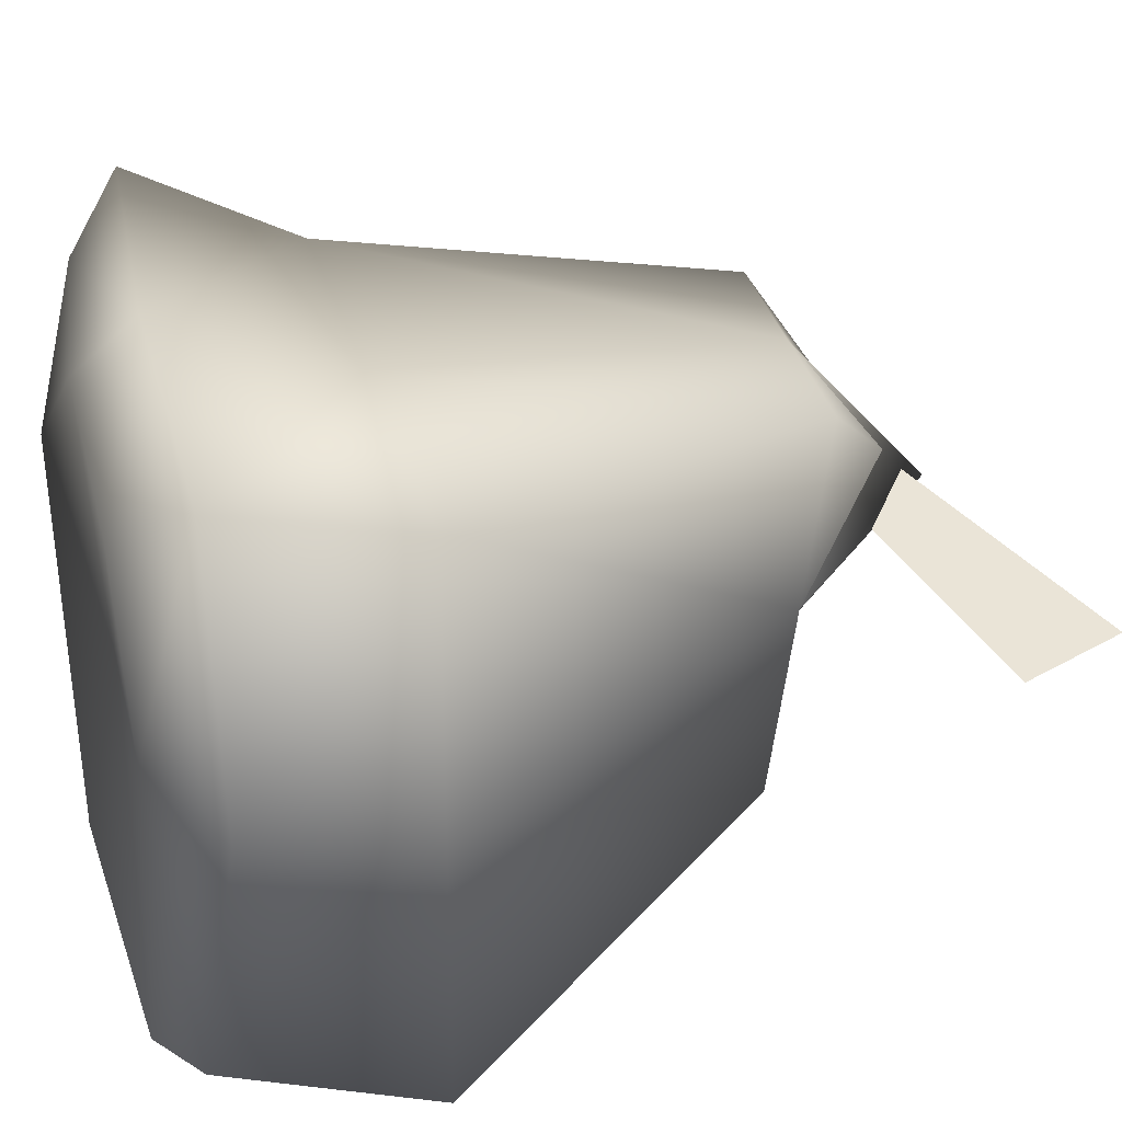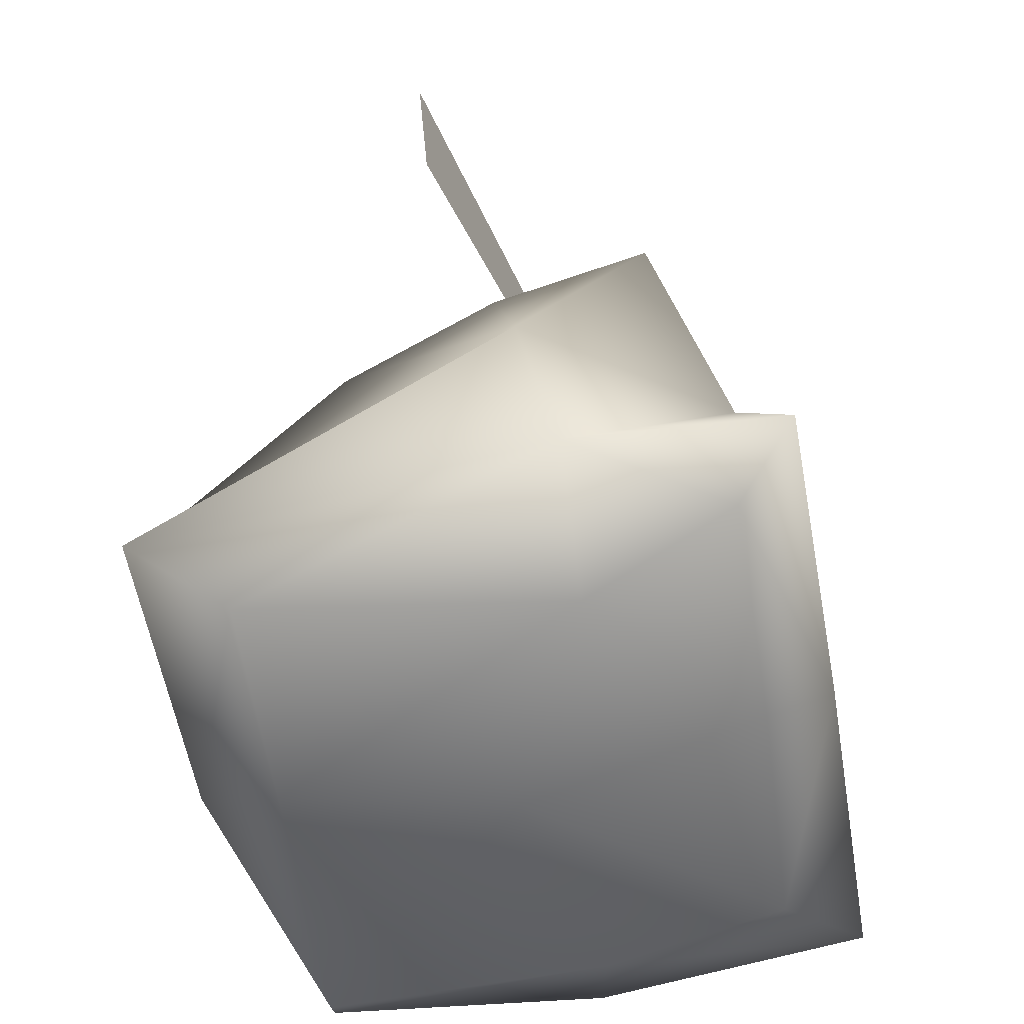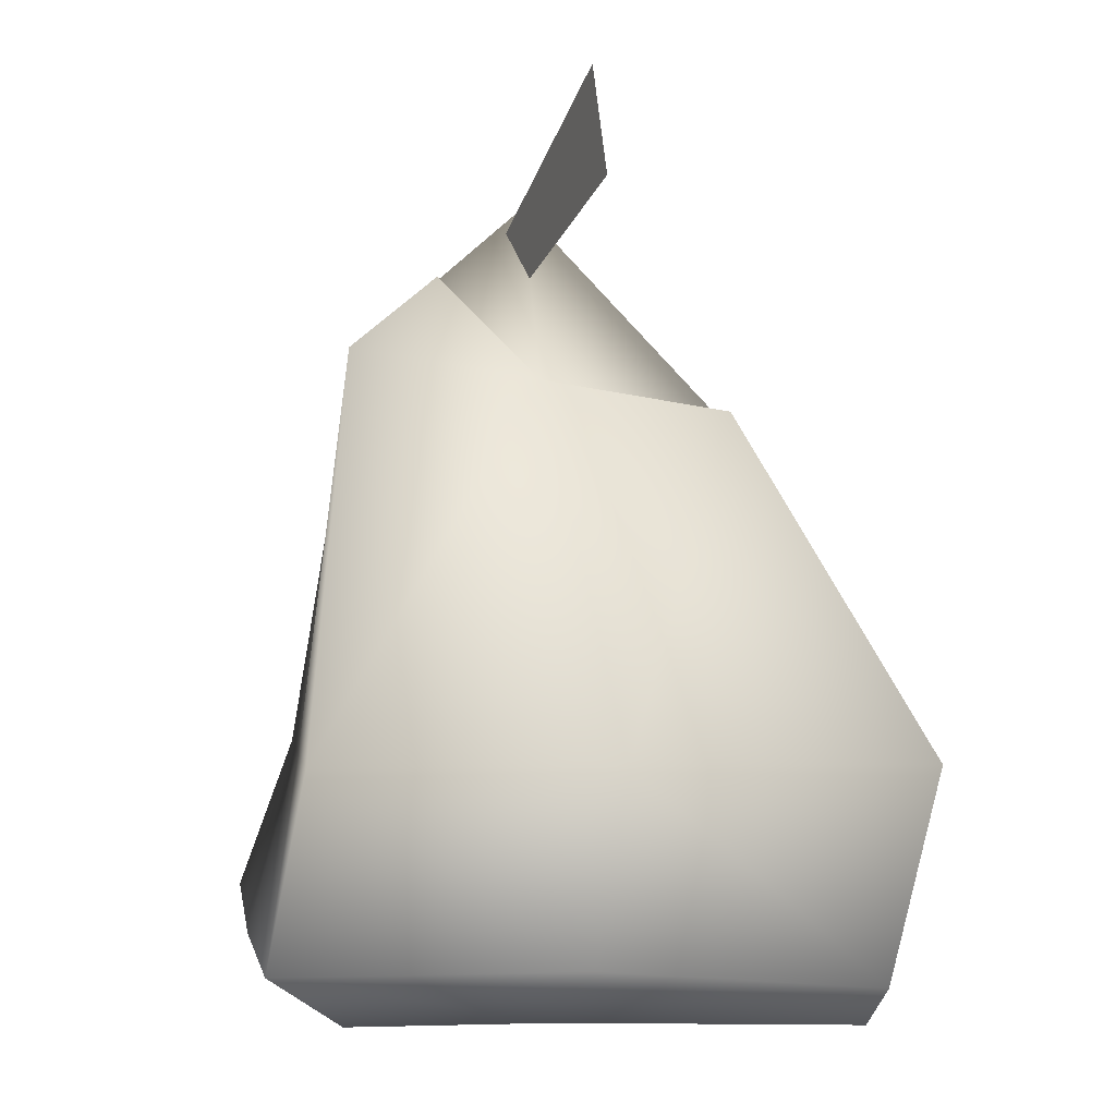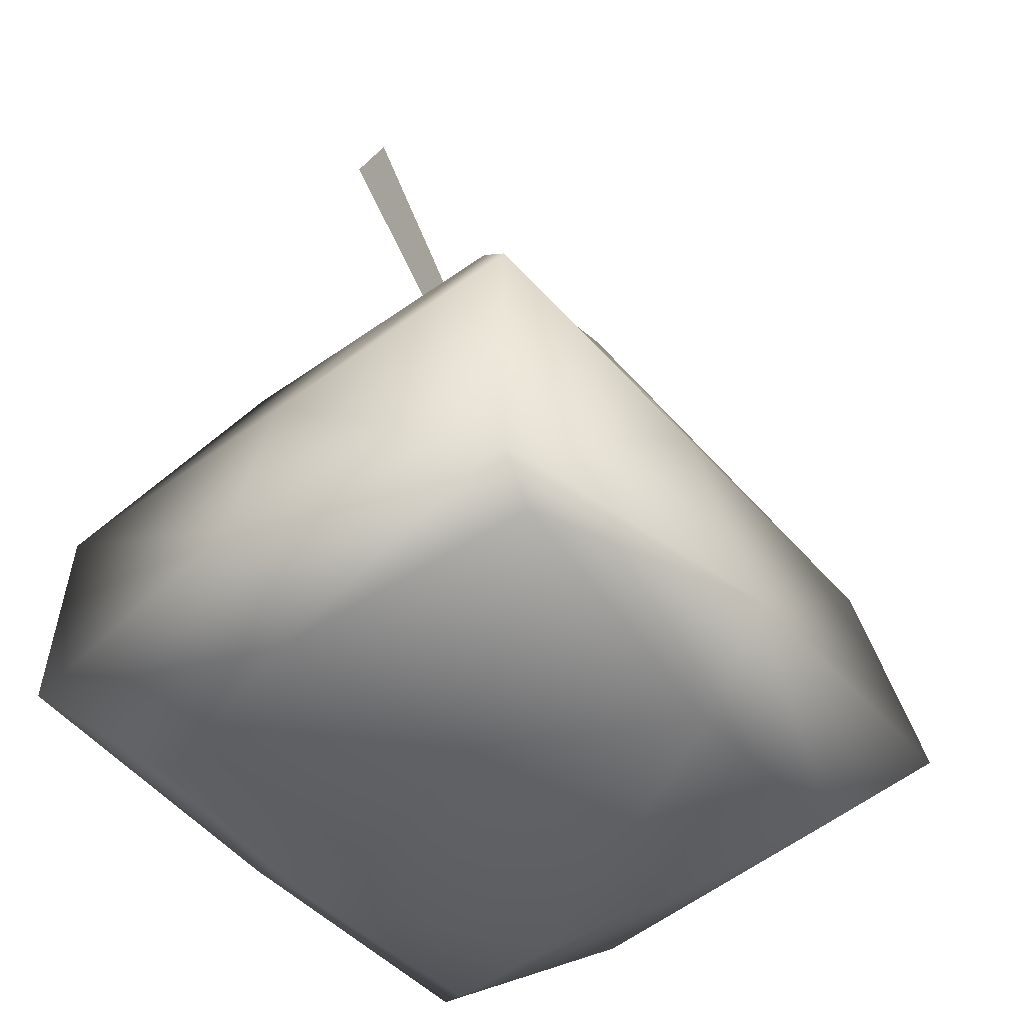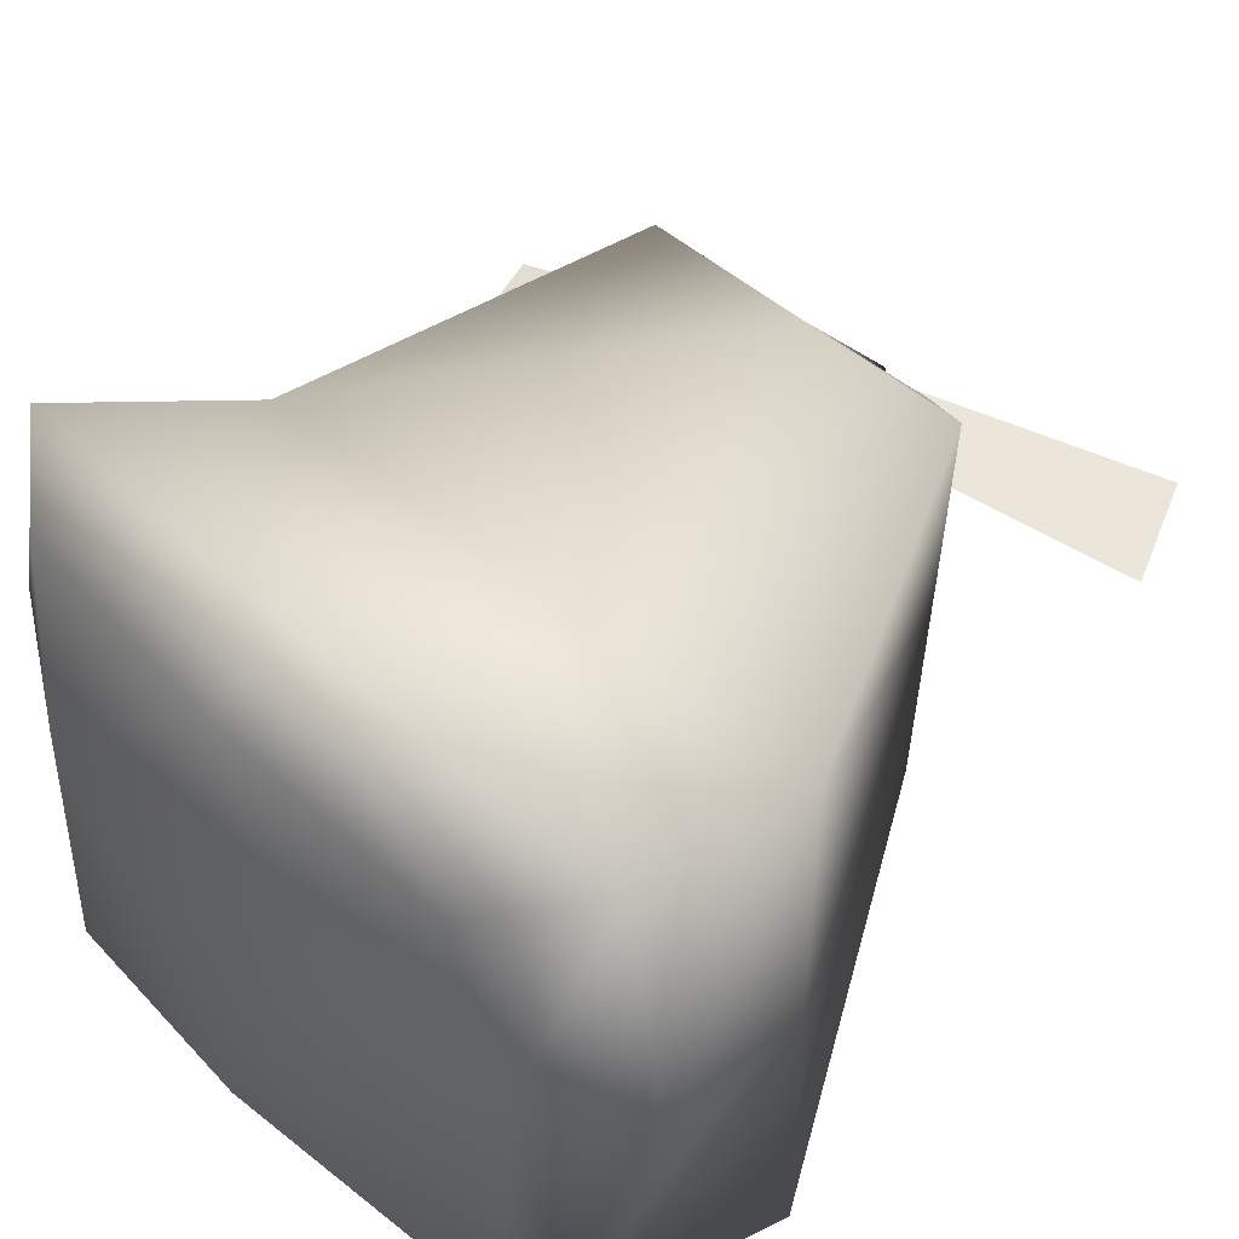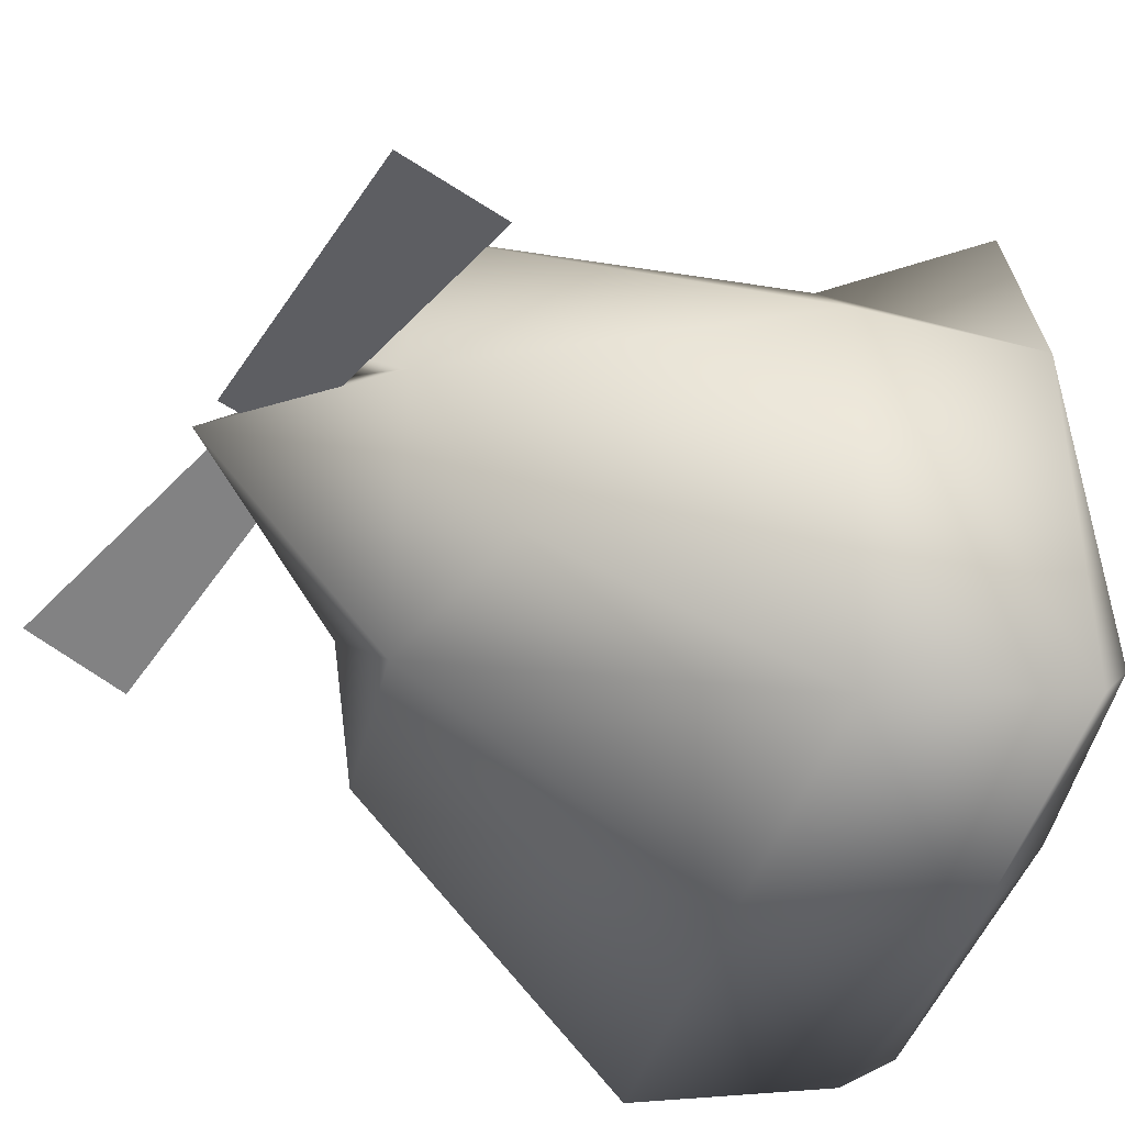
<metadata>
{"format":"obj","ext":"obj","renderer":"f3d","projection":"perspective","resolution":1024,"background":"white","views":[{"elev":30.4,"azim":75.4,"up":"+Z"},{"elev":-57.2,"azim":-78.1,"up":"+Y"},{"elev":-1.5,"azim":82.9,"up":"+Y"},{"elev":-49.4,"azim":129.5,"up":"+Y"},{"elev":47.9,"azim":43.2,"up":"+Z"},{"elev":-49.1,"azim":-109.4,"up":"+Z"}]}
</metadata>
<code>
o garbage_bag_1_Cube
v 0.443 2.062 -0.4372
v 0.6849 0.01033 -0.8429
v 0.3578 2.274 0.8565
v 0.5554 0.01589 0.8807
v -0.8747 1.905 -0.5125
v -1.129 0.02431 -0.7265
v -0.9457 2.399 0.7501
v -1.132 0.1099 0.982
v -0.973 -0.04825 0.4274
v 0.4004 2.168 0.2097
v -0.9031 2.293 0.1033
v 0.7225 0.04284 0.1926
v -0.3745 -0.05327 -0.7558
v -0.294 2.336 0.8033
v -0.323 0.02022 0.947
v -0.2087 2.124 -0.4904
v -0.07472 0.06631 0.0335
v -0.3778 2.878 0.1855
v 1.016 0.8879 -1.016
v -1.016 0.8879 1.016
v 1.016 0.8879 1.016
v -1.016 0.8879 -1.016
v 1.016 0.8879 0
v -1.456 1.005 0.3074
v 0 0.8879 -1.016
v 0 0.8879 1.016
v 0.8516 0.1537 -0.8789
v 0.9597 0.236 1.139
v -1.312 0.2422 -1.074
v 1.084 0.2561 0.1186
v -1.415 0.2468 0.4472
v -0.2411 0.1844 -1.096
v -0.2028 0.2392 1.189
v -1.313 0.3061 1.215
v 0.02249 2.564 0.5328
v -0.6582 2.643 0.3848
v -1.743 2.606 -0.02535
v -0.4824 2.826 0.2195
v -1.609 2.192 -0.01438
v -0.3983 2.567 0.2264
v 0.714 2.815 0.02614
v -0.2591 2.501 0.2463
v 0.5543 3.217 0.05295
v -0.3589 2.752 0.2631
f 37 38 40 39
f 41 42 44 43
f 11 36 14 18
f 14 20 26
f 24 5 22
f 17 4 15
f 10 21 23
f 25 1 19
f 1 23 19
f 2 17 13
f 7 24 20
f 16 11 18
f 16 10 1
f 13 9 6
f 22 16 25
f 9 15 8
f 3 26 21
f 10 35 3
f 28 26 33
f 22 32 29
f 20 31 34
f 27 23 30
f 25 27 32
f 30 21 28
f 24 29 31
f 33 20 34
f 33 8 15
f 31 6 9
f 12 28 4
f 32 2 13
f 27 12 2
f 8 31 9
f 6 32 13
f 4 33 15
f 11 7 36
f 14 7 20
f 24 11 5
f 17 12 4
f 10 3 21
f 25 16 1
f 1 10 23
f 2 12 17
f 7 11 24
f 16 5 11
f 16 18 10
f 13 17 9
f 22 5 16
f 9 17 15
f 3 14 26
f 10 18 14 35
f 28 21 26
f 22 25 32
f 20 24 31
f 27 19 23
f 25 19 27
f 30 23 21
f 24 22 29
f 33 26 20
f 33 34 8
f 31 29 6
f 12 30 28
f 32 27 2
f 27 30 12
f 8 34 31
f 6 29 32
f 4 28 33
f 3 35 14
f 36 7 14

</code>
